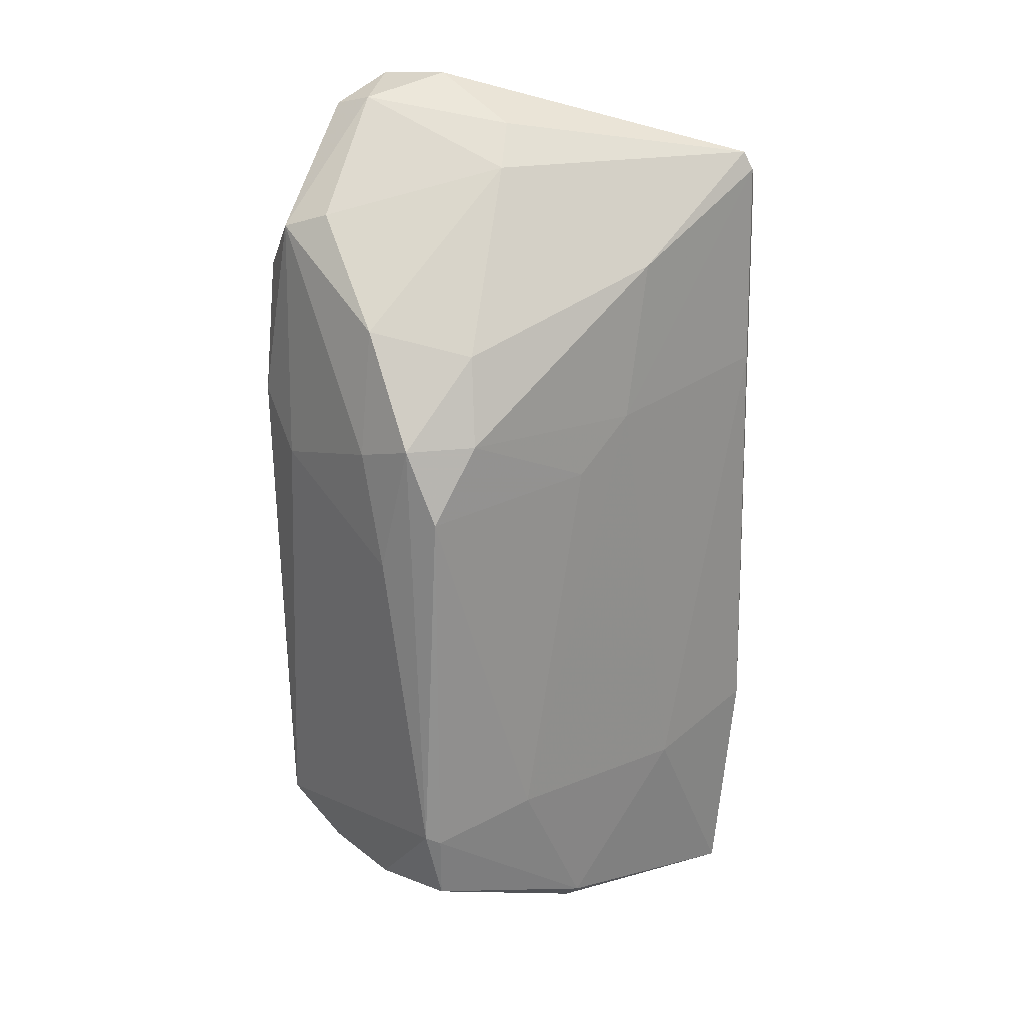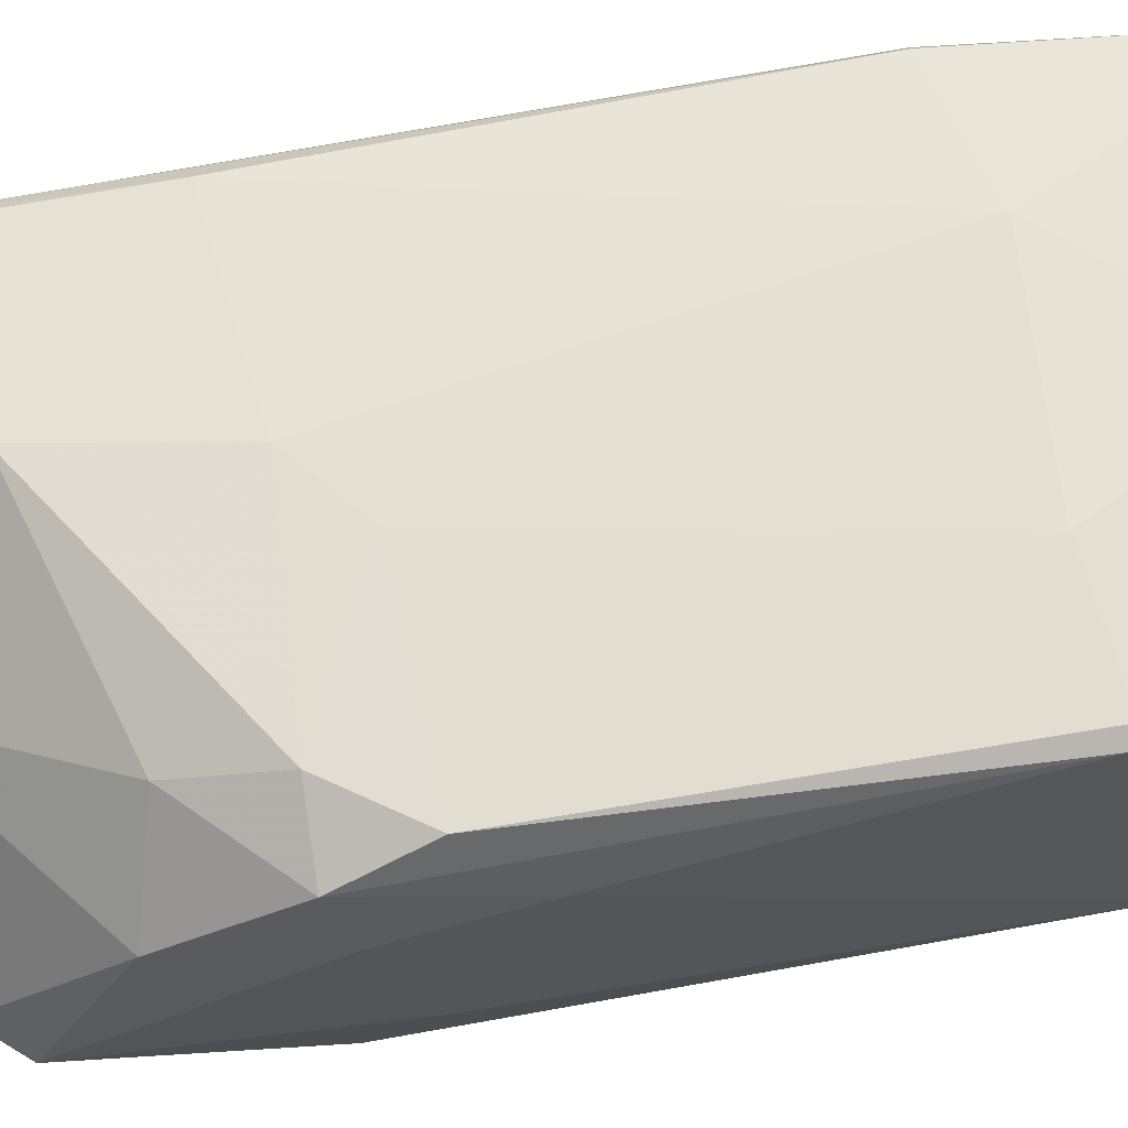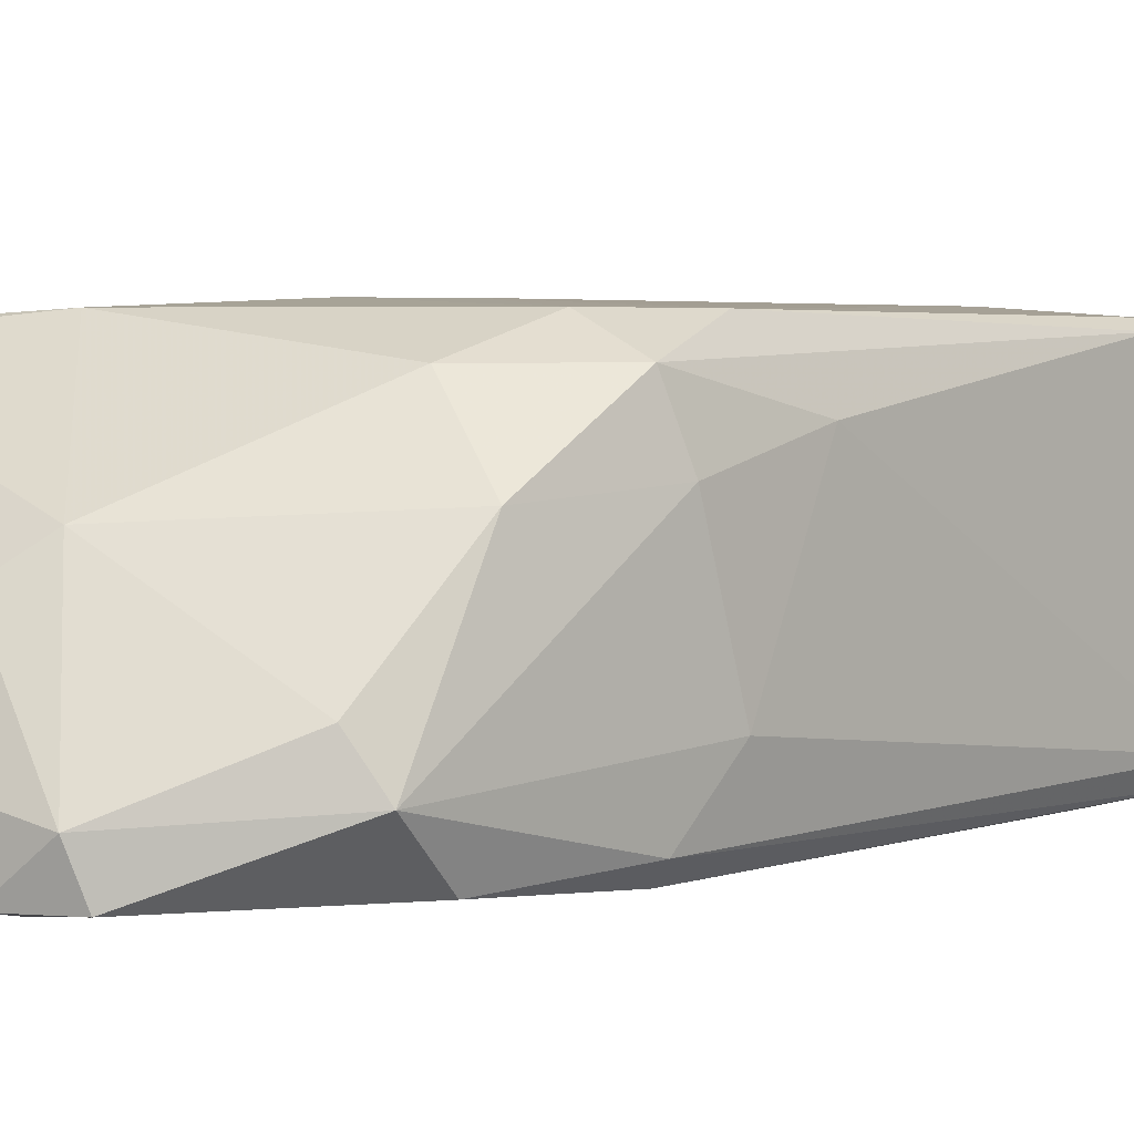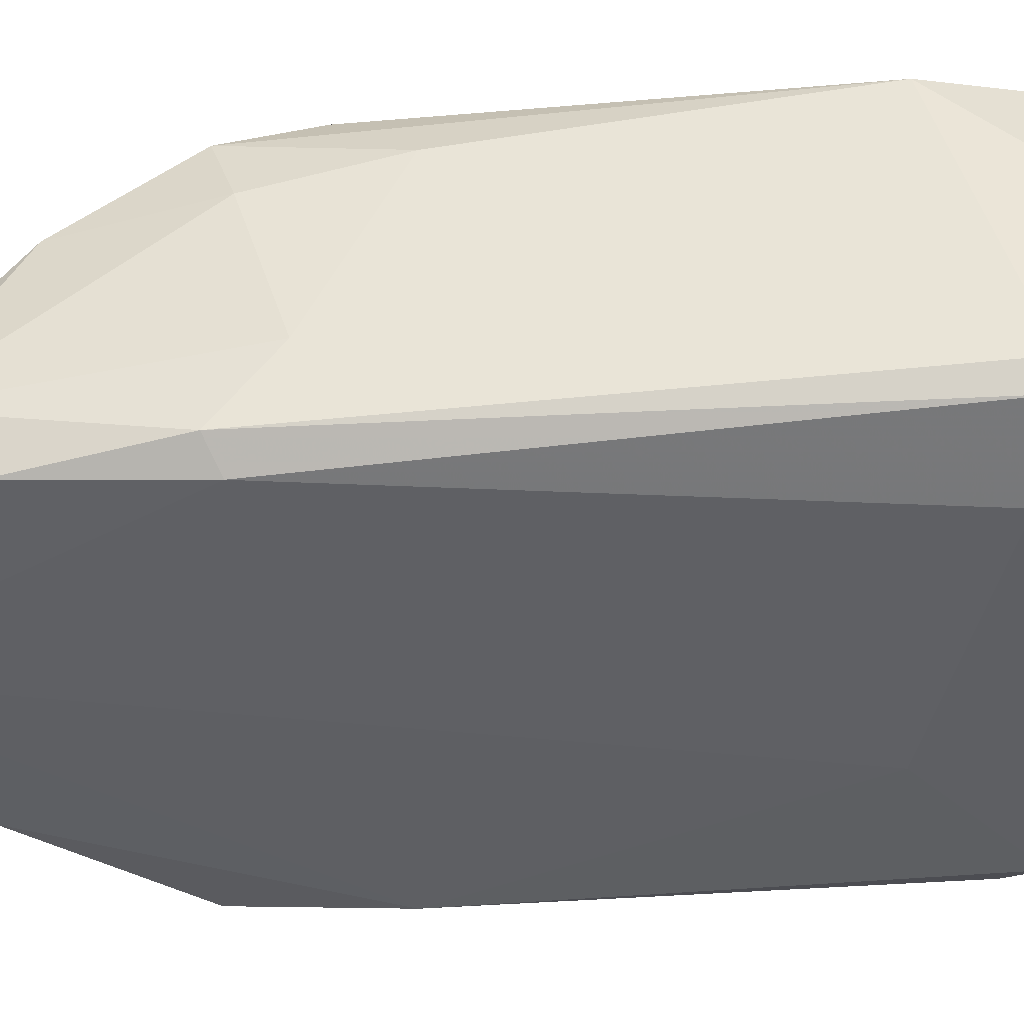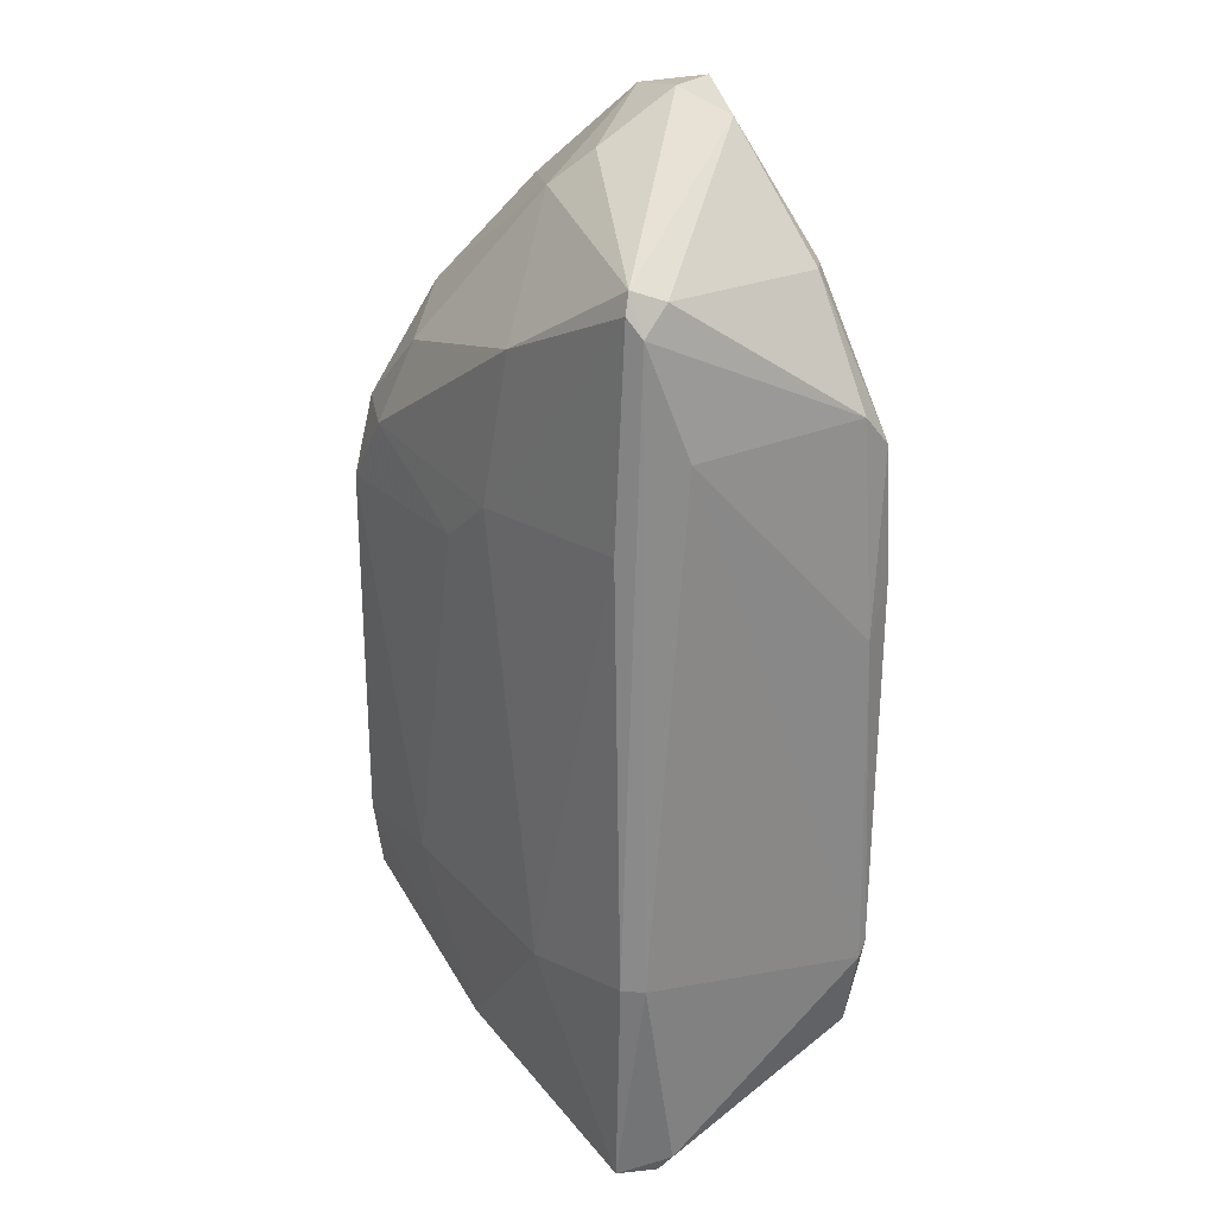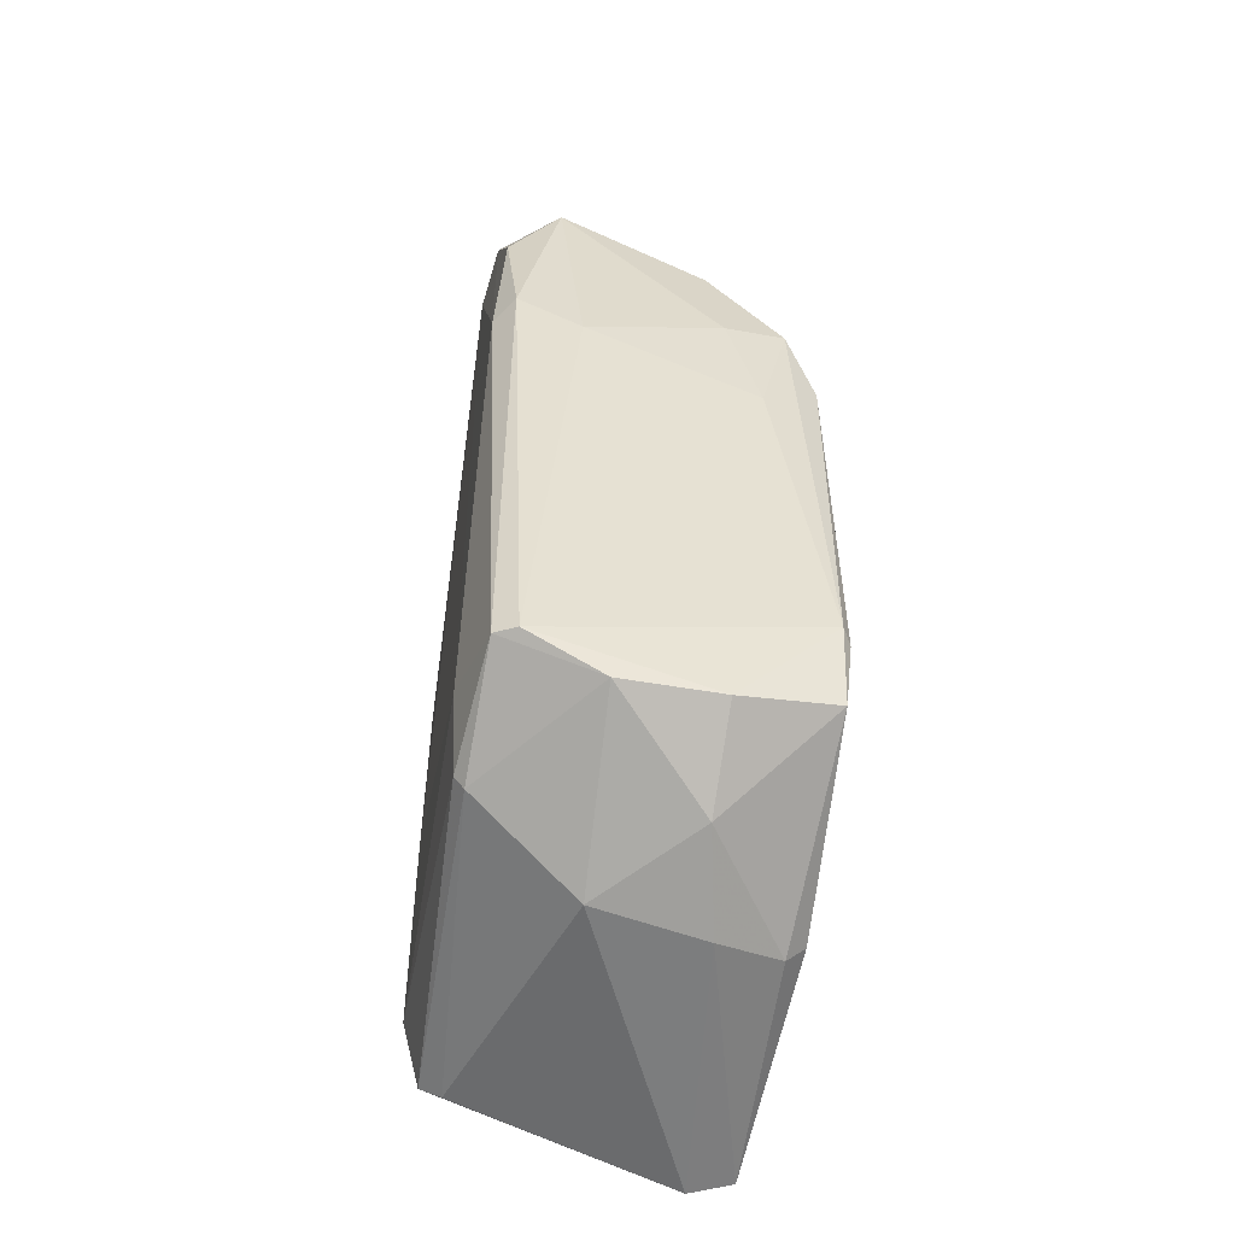
<metadata>
{"format":"obj","ext":"obj","renderer":"f3d","projection":"perspective","resolution":1024,"background":"white","views":[{"elev":25.1,"azim":141.7,"up":"+Z"},{"elev":64.8,"azim":80.0,"up":"+Y"},{"elev":2.6,"azim":43.3,"up":"+Y"},{"elev":-43.8,"azim":94.5,"up":"+Y"},{"elev":27.7,"azim":-125.8,"up":"+Z"},{"elev":-52.5,"azim":79.2,"up":"+Z"}]}
</metadata>
<code>
v -193.5 -418.5 478.2
v -182.5 -434 672.3
v -174.2 -385.6 626.9
v -156.5 -385.5 609.6
v -253.7 -391.8 472.3
v -200.3 -378.8 482.1
v -158.5 -400.8 631.8
v -174.2 -444.5 504.7
v -255.7 -438.4 503.6
v -160.9 -442.5 635.9
v -156.4 -440.4 607.5
v -251.3 -389.6 656.6
v -253 -440.3 618.4
v -180.4 -442.8 669.8
v -200.2 -429.9 676.1
v -156.2 -380.9 514.9
v -228.9 -442.5 646.9
v -249.1 -380.8 470.3
v -250.3 -379.2 611.4
v -253.3 -383.1 651.8
v -253 -378.9 519.7
v -250.8 -381.1 655.7
v -251.9 -389.4 469
v -255.8 -383 519.1
v -195.8 -396.1 475.7
v -193.9 -444.3 667.6
v -211.2 -377.3 606.8
v -249.8 -434.4 482.2
v -160 -380.5 498.6
v -183.1 -377.2 516.2
v -163 -422.8 651.5
v -200.3 -382.7 478.3
v -233.5 -438.3 647.5
v -217.9 -379 640.1
v -202.5 -409.6 668.1
v -253.5 -434 625.5
v -251.7 -438.6 485.1
v -153.9 -427.3 596.6
v -158.3 -440.6 501.5
v -182.5 -440.7 490.1
v -159.2 -379.3 594
v -250.8 -442.5 499.9
v -253 -442.5 589.9
v -154.1 -398.6 605.3
v -224.3 -444.4 520.1
v -157.9 -400.7 494.3
v -158.9 -379 513.4
v -158.1 -431.8 647.9
v -249.5 -382.7 659.7
v -157.8 -420.8 494.1
v -195.9 -403 660.6
v -182.7 -442.7 492.8
v -255.6 -436.1 578.9
v -169.9 -379.2 609.3
v -154.1 -392 581.1
v -155.8 -436.3 501.2
v -255.2 -440.3 506.5
v -207 -438.6 670.4
v -175.6 -400.6 482.8
v -161.3 -444.4 604.9
v -226.6 -376.9 513.4
v -193.6 -443 674.8
v -198.3 -377.4 596
v -255.7 -391.9 627.7
f 56 50 46
f 60 14 26
f 45 26 43
f 60 39 11
f 39 56 11
f 18 61 6
f 61 30 6
f 58 12 33
f 39 60 8
f 60 26 8
f 26 45 8
f 52 39 8
f 4 54 3
f 59 1 25
f 1 23 25
f 23 18 25
f 57 37 42
f 37 52 42
f 43 57 42
f 45 43 42
f 8 45 42
f 52 8 42
f 51 3 34
f 3 54 34
f 57 43 53
f 43 13 53
f 54 4 41
f 63 54 41
f 4 16 41
f 30 63 41
f 44 48 38
f 48 11 38
f 11 56 38
f 44 4 7
f 48 44 7
f 51 31 7
f 31 48 7
f 3 51 7
f 4 3 7
f 58 15 49
f 12 58 49
f 34 22 49
f 51 34 49
f 18 24 21
f 61 18 21
f 19 61 21
f 1 59 50
f 56 39 50
f 14 48 2
f 31 51 2
f 48 31 2
f 14 60 10
f 48 14 10
f 60 11 10
f 11 48 10
f 24 18 5
f 23 37 5
f 18 23 5
f 4 44 55
f 16 4 55
f 56 16 55
f 44 38 55
f 38 56 55
f 13 33 36
f 33 12 36
f 53 13 36
f 64 53 36
f 37 23 28
f 23 1 28
f 49 15 35
f 51 49 35
f 15 2 35
f 2 51 35
f 13 43 17
f 43 26 17
f 58 33 17
f 33 13 17
f 54 63 27
f 30 61 27
f 63 30 27
f 19 22 27
f 61 19 27
f 22 34 27
f 34 54 27
f 39 52 40
f 52 37 40
f 50 39 40
f 1 50 40
f 28 1 40
f 37 28 40
f 37 57 9
f 64 24 9
f 57 53 9
f 53 64 9
f 5 37 9
f 24 5 9
f 24 64 20
f 22 19 20
f 12 49 20
f 49 22 20
f 21 24 20
f 19 21 20
f 64 36 20
f 36 12 20
f 16 29 47
f 29 6 47
f 6 30 47
f 41 16 47
f 30 41 47
f 29 59 32
f 18 6 32
f 6 29 32
f 59 25 32
f 25 18 32
f 26 14 62
f 15 58 62
f 14 2 62
f 2 15 62
f 58 17 62
f 17 26 62
f 59 29 46
f 29 16 46
f 16 56 46
f 50 59 46

</code>
